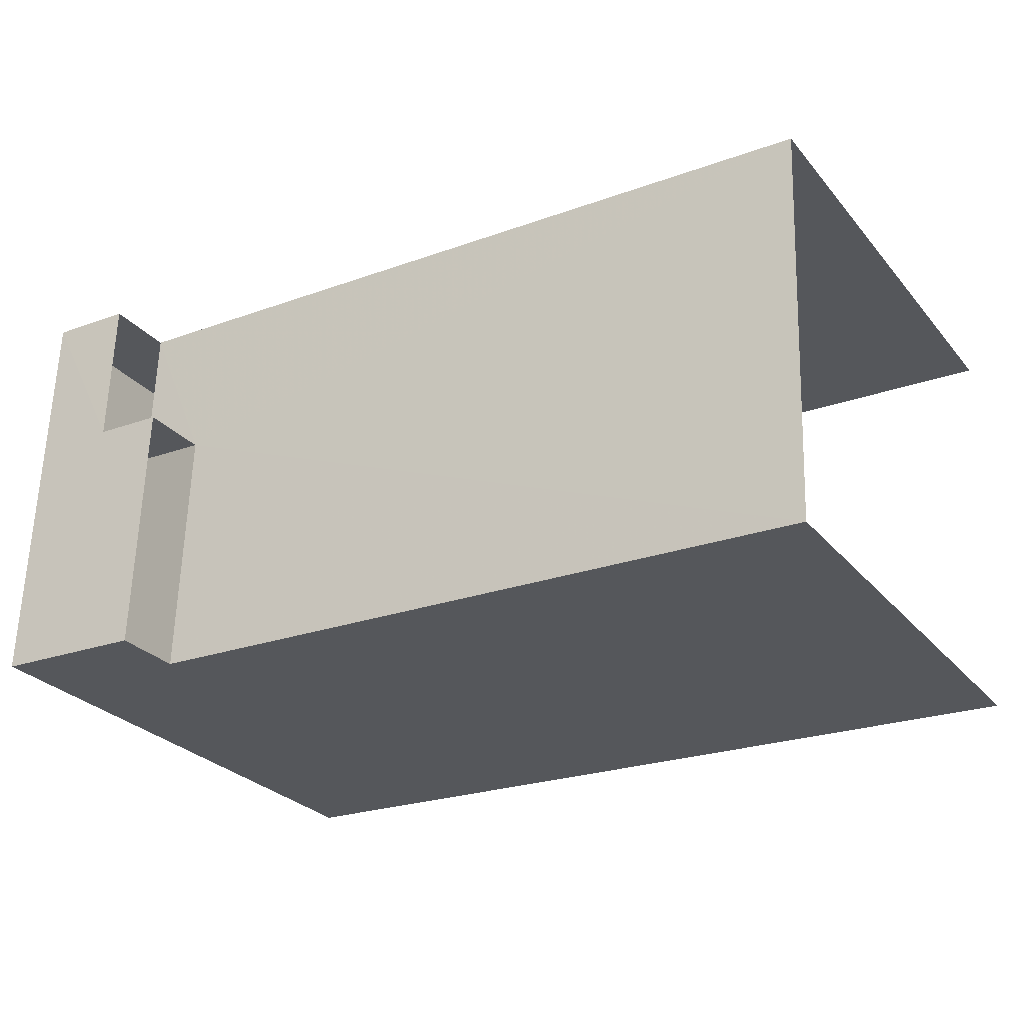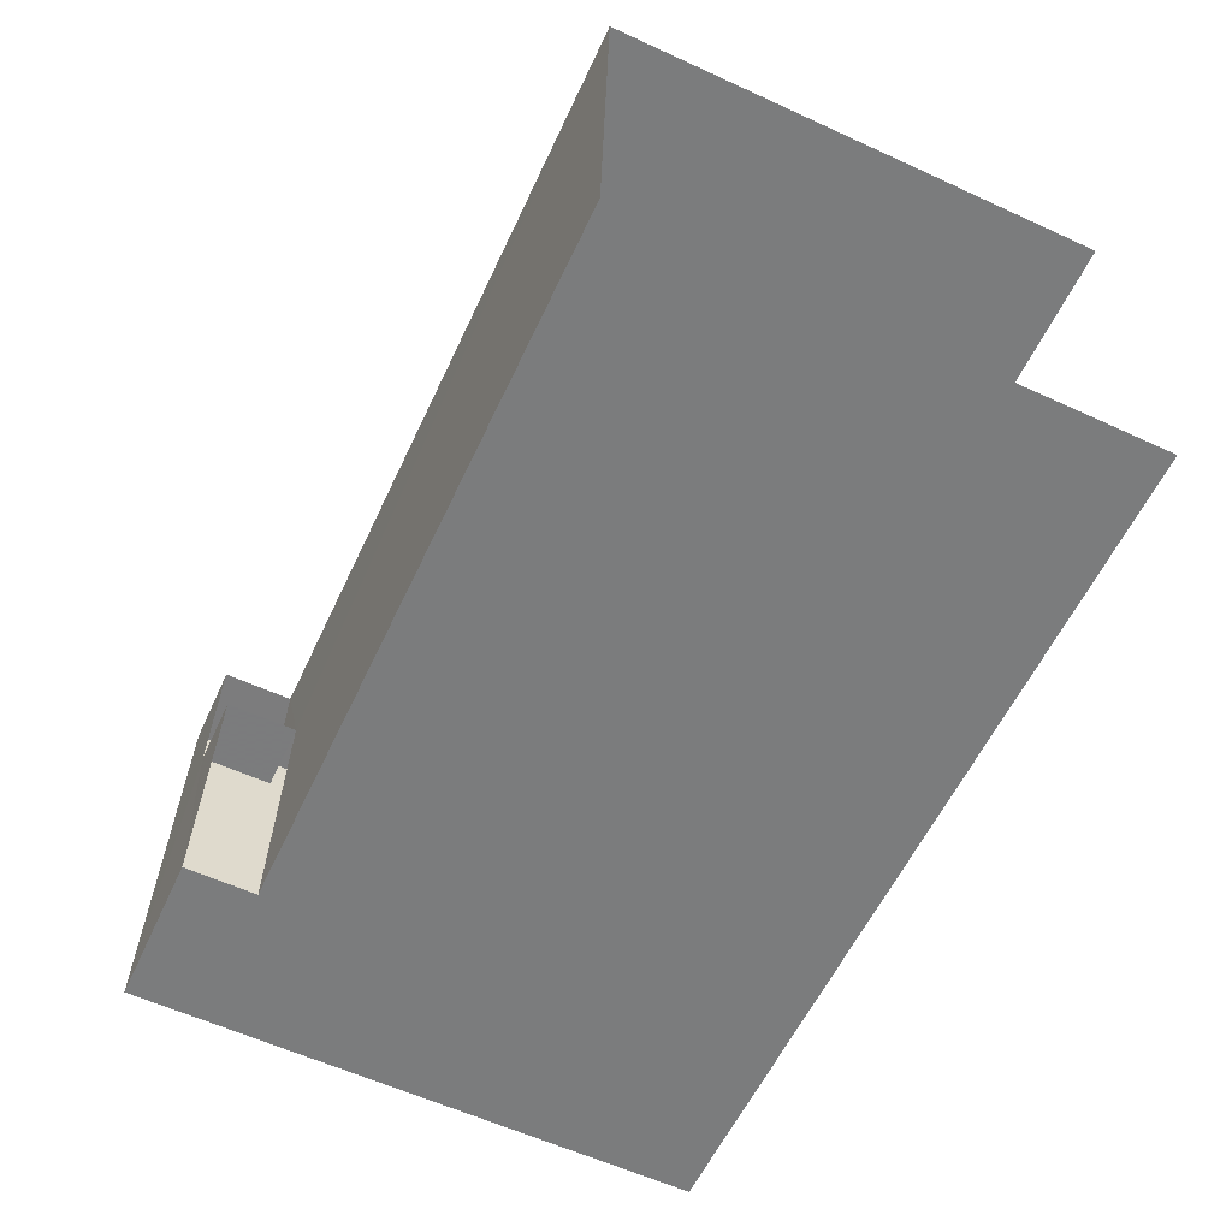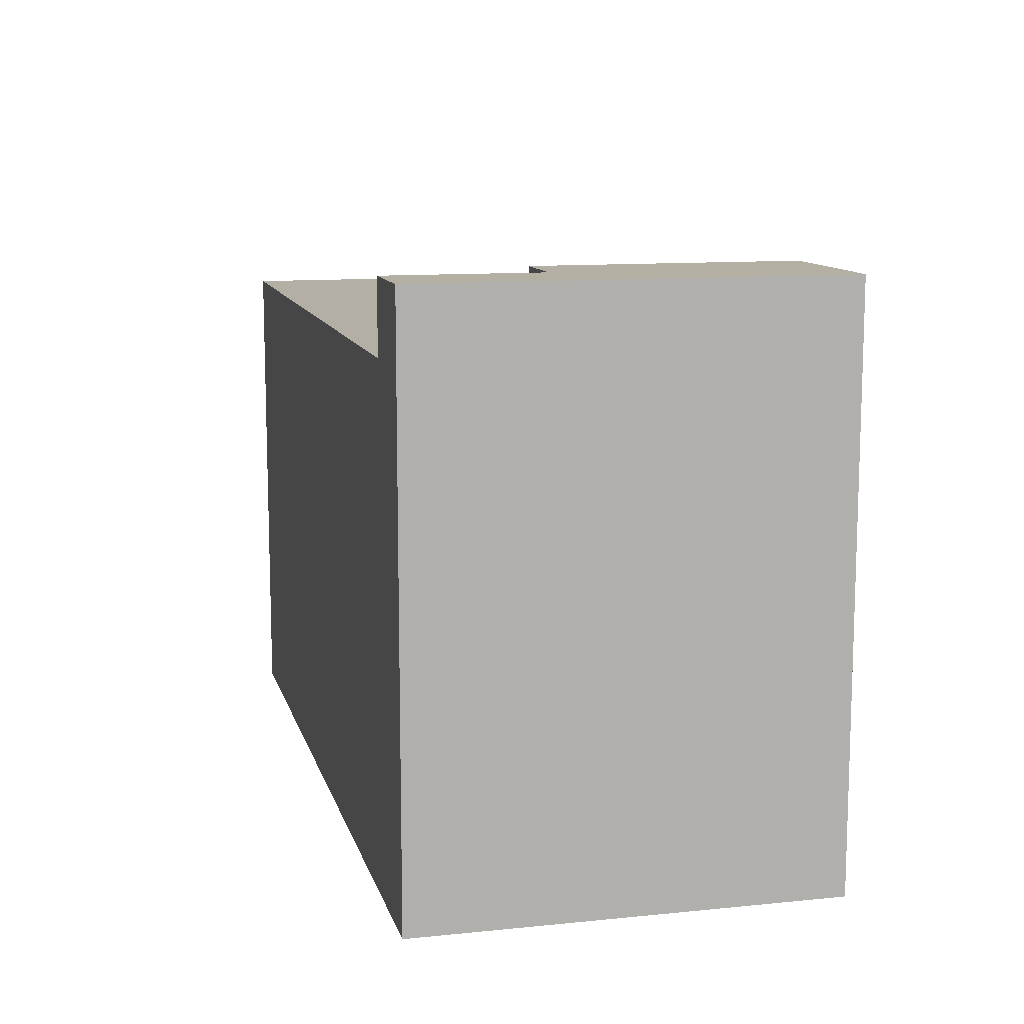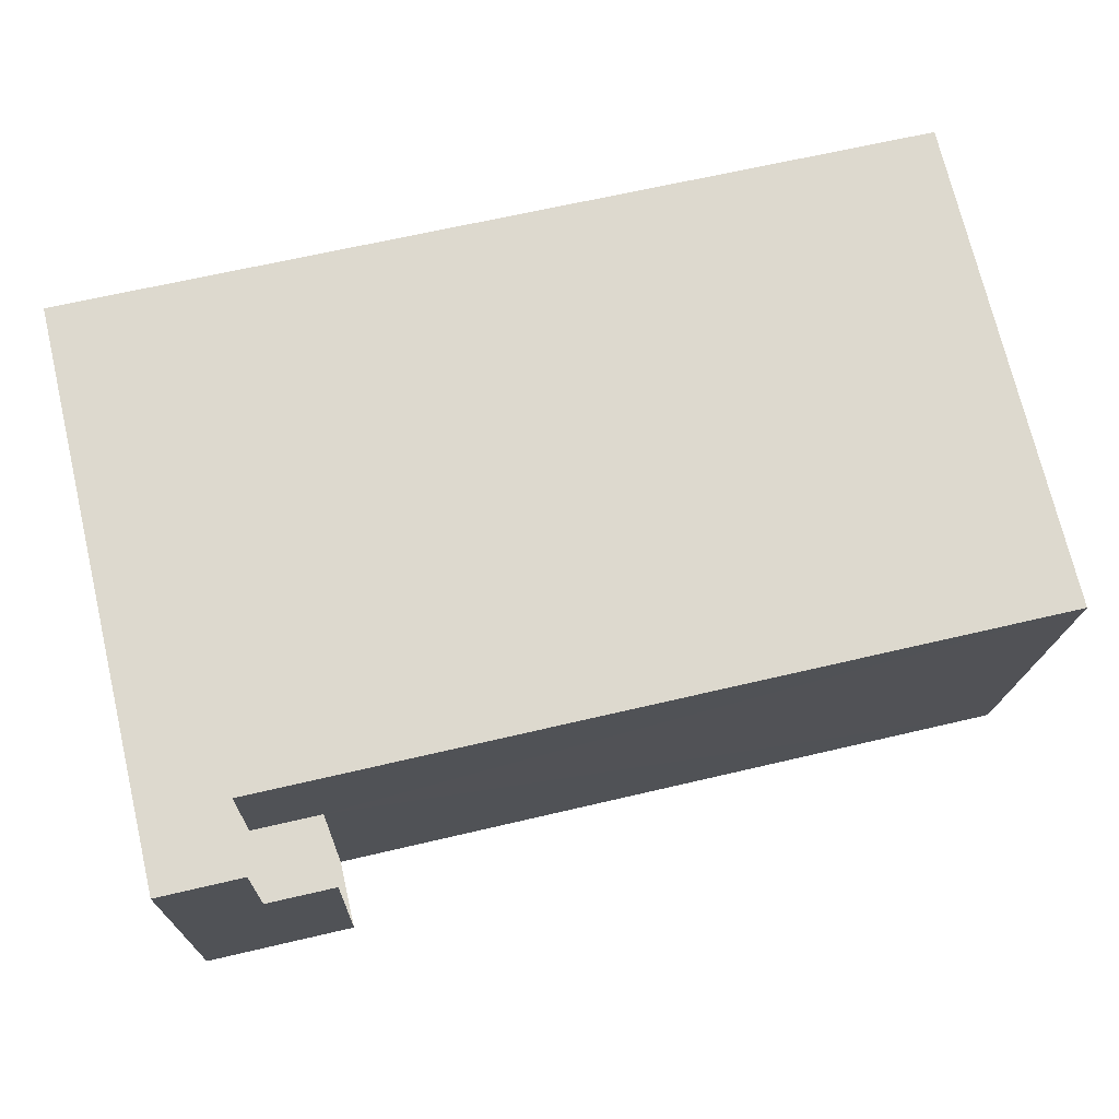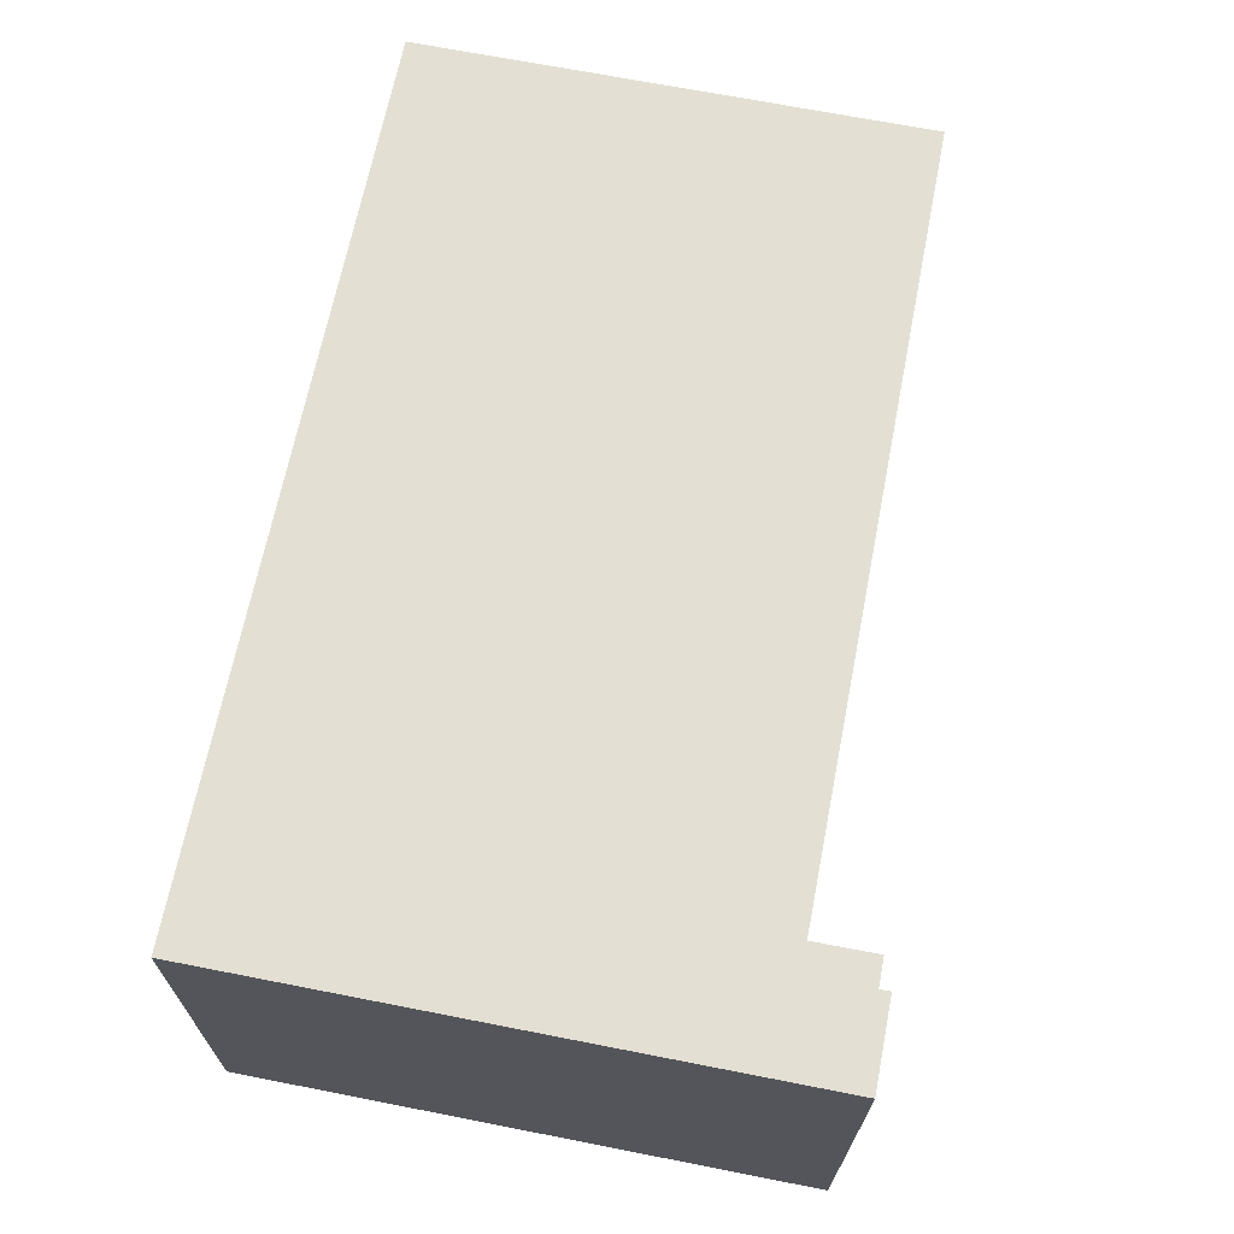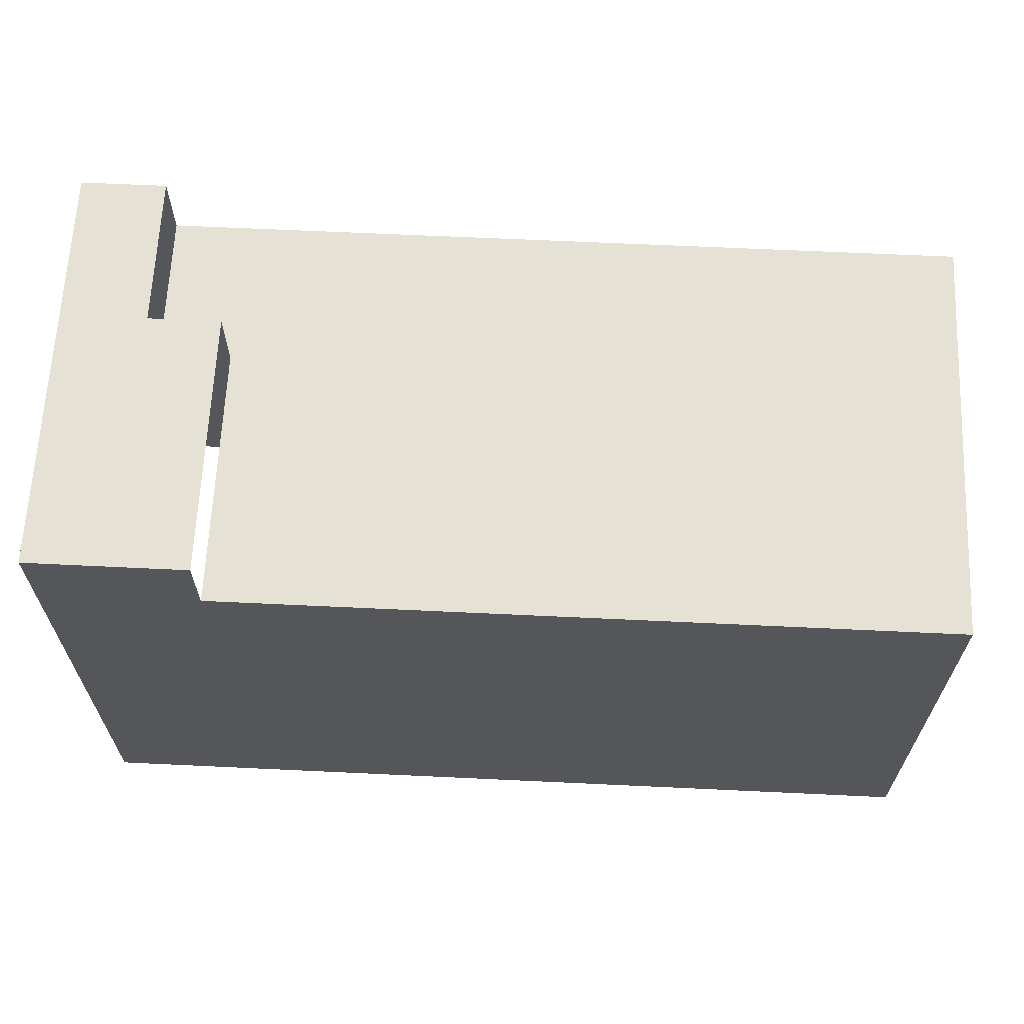
<metadata>
{"format":"obj","ext":"obj","renderer":"f3d","projection":"perspective","resolution":1024,"background":"white","views":[{"elev":-27.6,"azim":31.3,"up":"+Y"},{"elev":-60.6,"azim":65.0,"up":"+Y"},{"elev":11.3,"azim":-105.9,"up":"+Z"},{"elev":72.7,"azim":-13.3,"up":"+Y"},{"elev":69.2,"azim":-78.9,"up":"+Y"},{"elev":64.7,"azim":0.7,"up":"+Z"}]}
</metadata>
<code>
v -3.736e+05 -1.041e+05 25.88
v -3.736e+05 -1.041e+05 25.88
v -3.736e+05 -1.041e+05 25.88
v -3.736e+05 -1.041e+05 25.88
v -3.736e+05 -1.041e+05 55.3
v -3.736e+05 -1.041e+05 55.3
v -3.736e+05 -1.041e+05 55.3
v -3.736e+05 -1.041e+05 55.3
v -3.736e+05 -1.041e+05 55.3
v -3.736e+05 -1.041e+05 55.3
v -3.736e+05 -1.041e+05 51.63
v -3.736e+05 -1.041e+05 51.63
v -3.736e+05 -1.041e+05 51.63
v -3.736e+05 -1.041e+05 51.63
v -3.736e+05 -1.041e+05 51.63
v -3.736e+05 -1.041e+05 51.63
f 1 2 3
f 1 4 2
f 14 3 2
f 14 12 3
f 16 10 6
f 16 15 10
f 13 9 5
f 11 13 5
f 5 6 7
f 7 6 8
f 5 9 6
f 8 6 10
f 11 12 13
f 12 14 13
f 13 15 16
f 13 14 15
f 14 2 15
f 2 4 15
f 15 8 10
f 15 4 8
f 13 6 9
f 13 16 6
f 3 11 1
f 1 11 7
f 3 12 11
f 7 11 5
f 1 8 4
f 1 7 8

</code>
